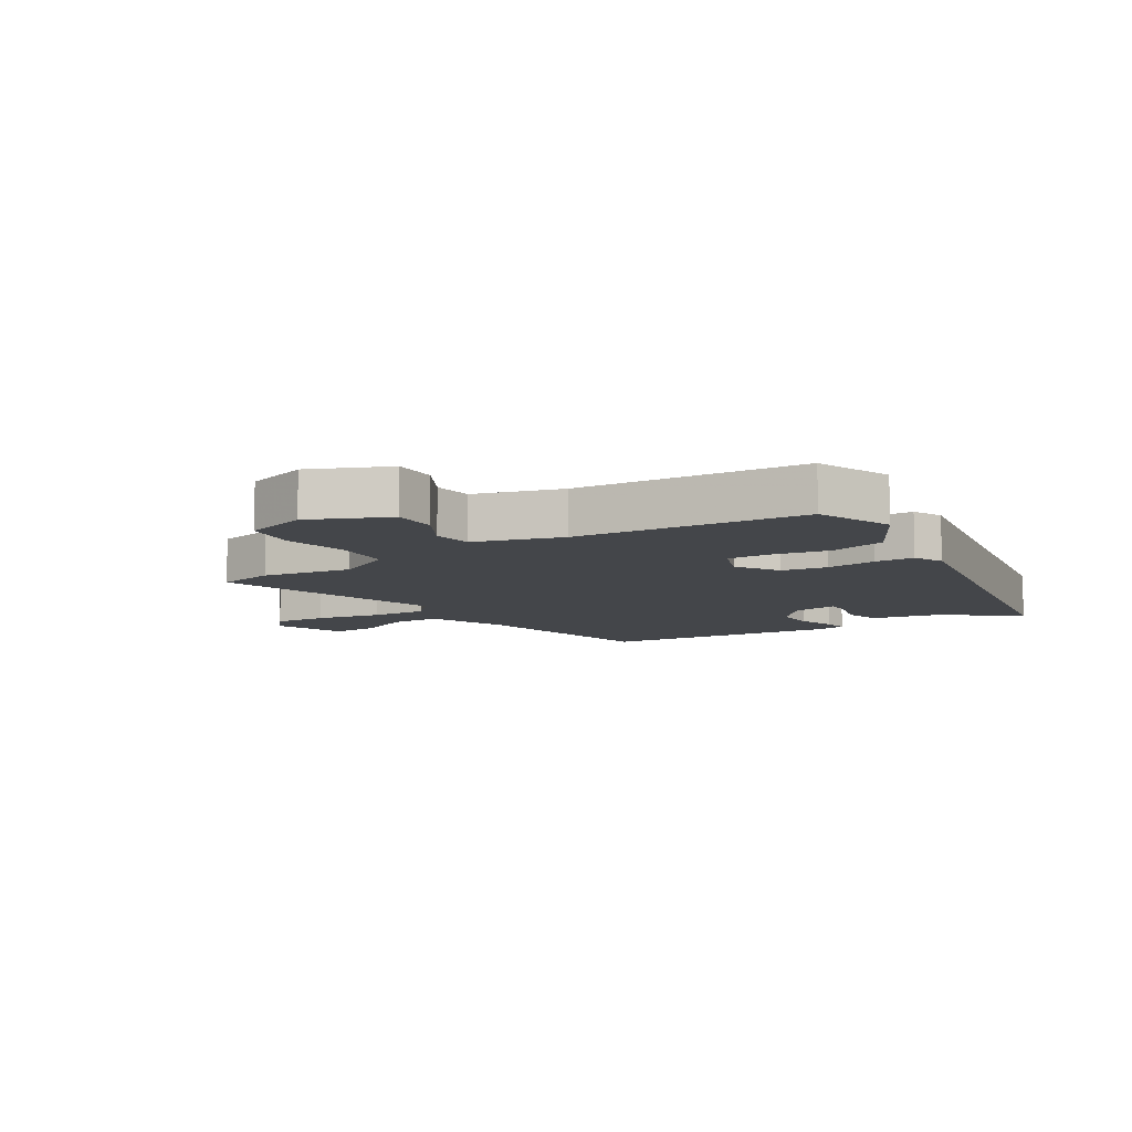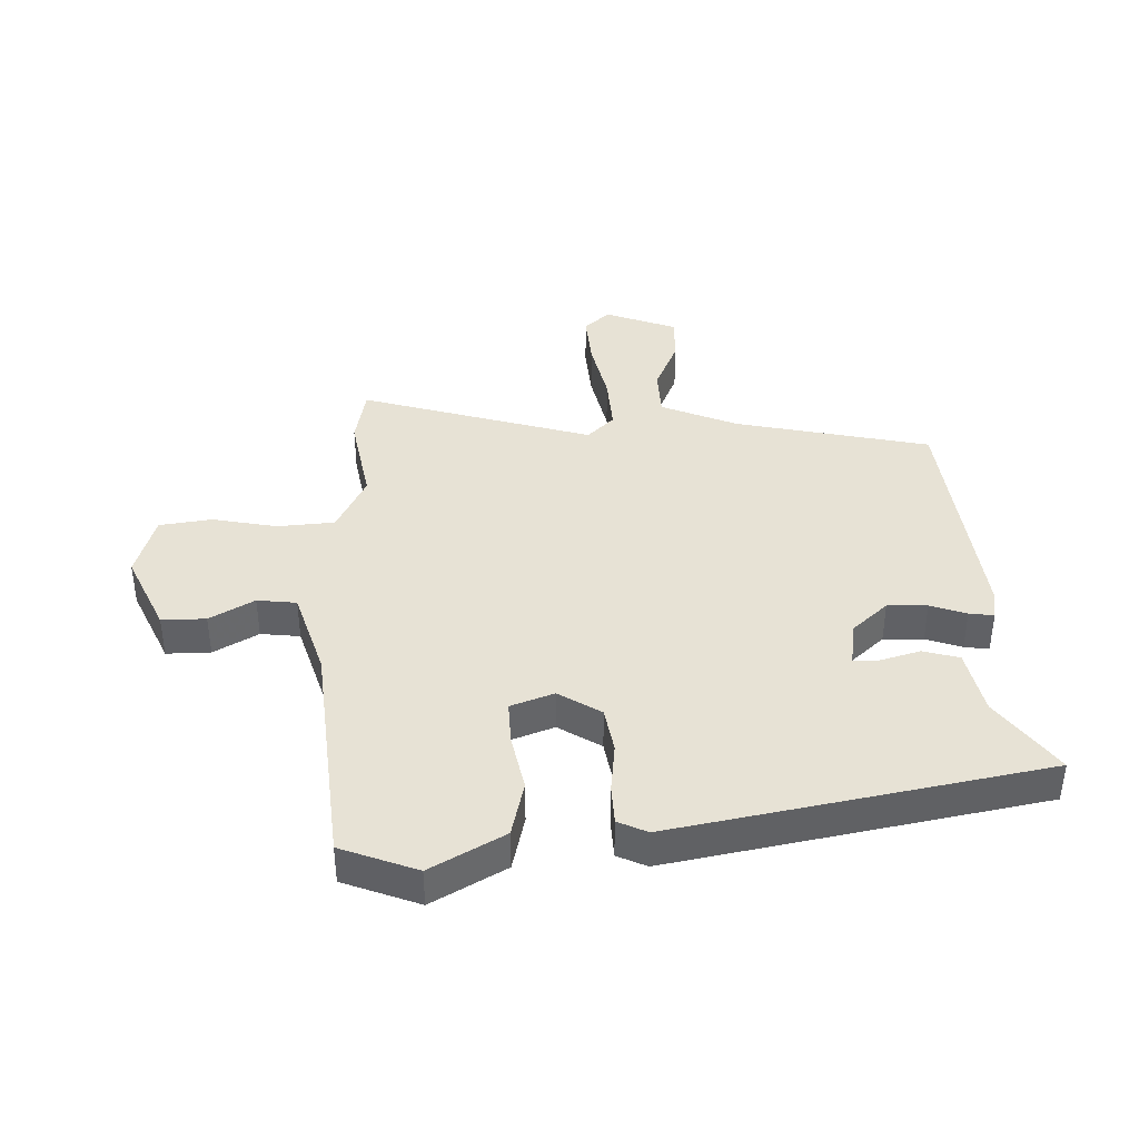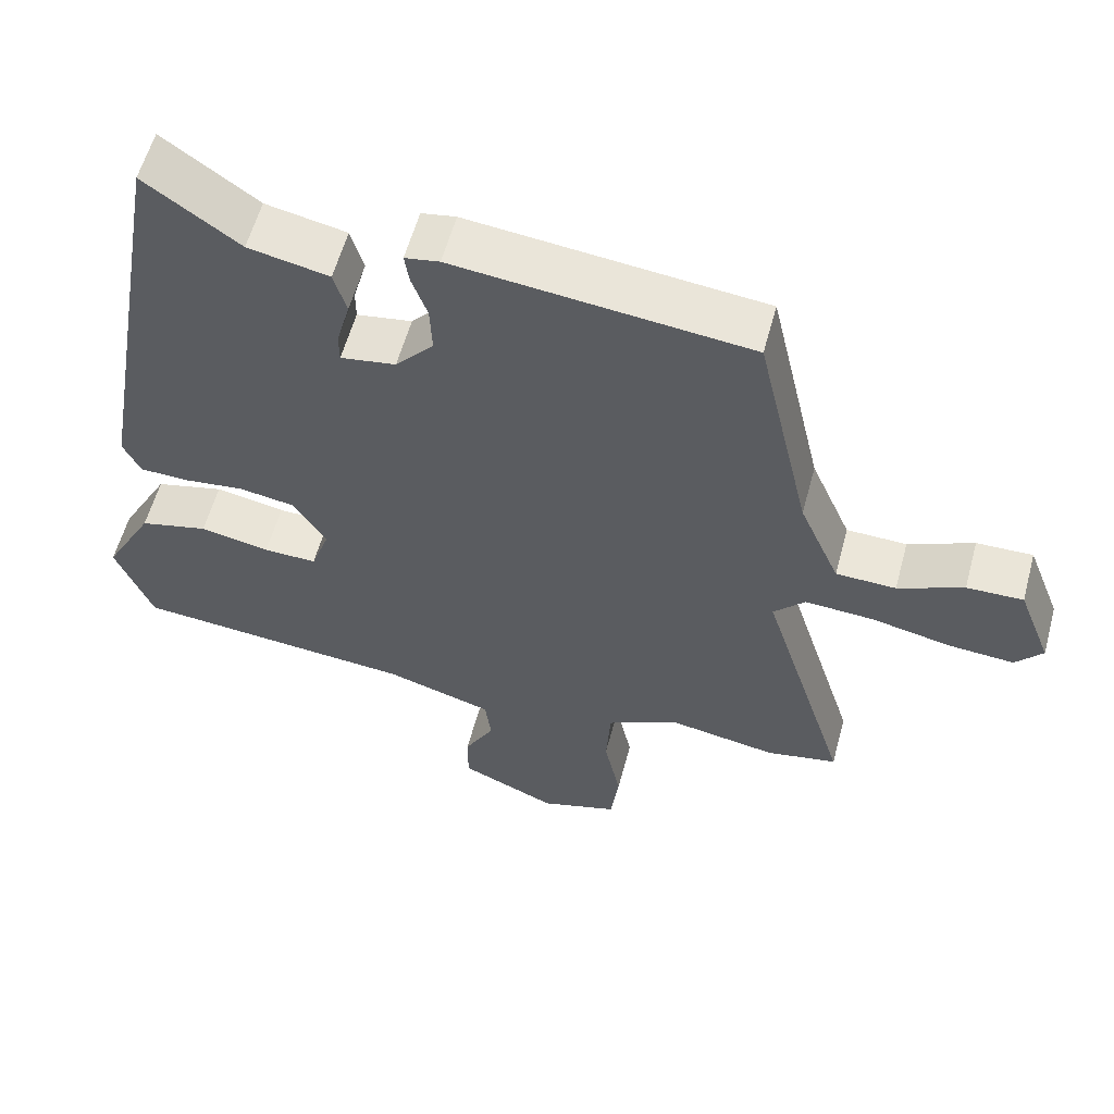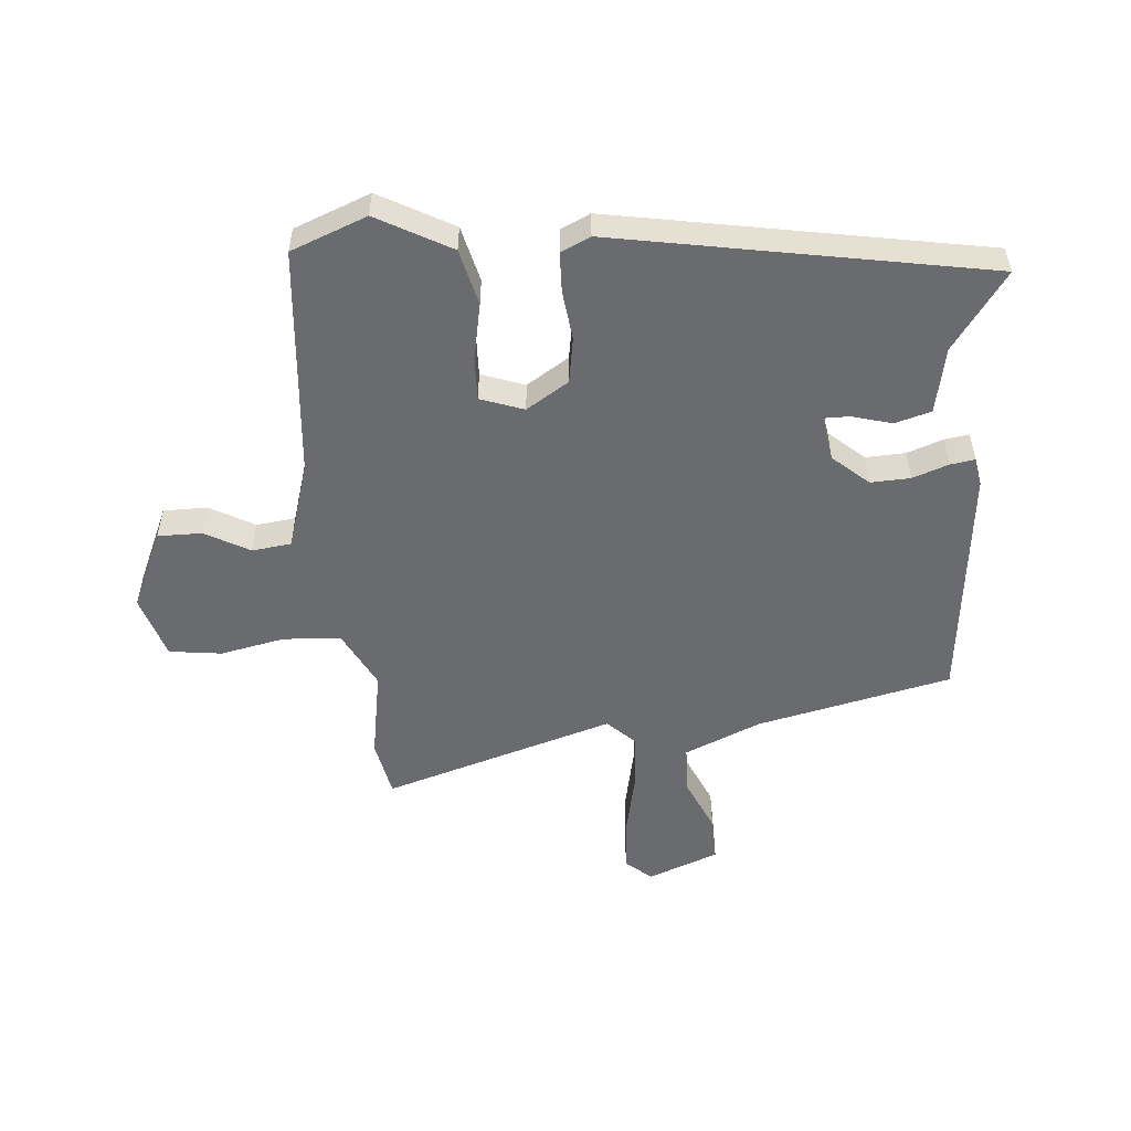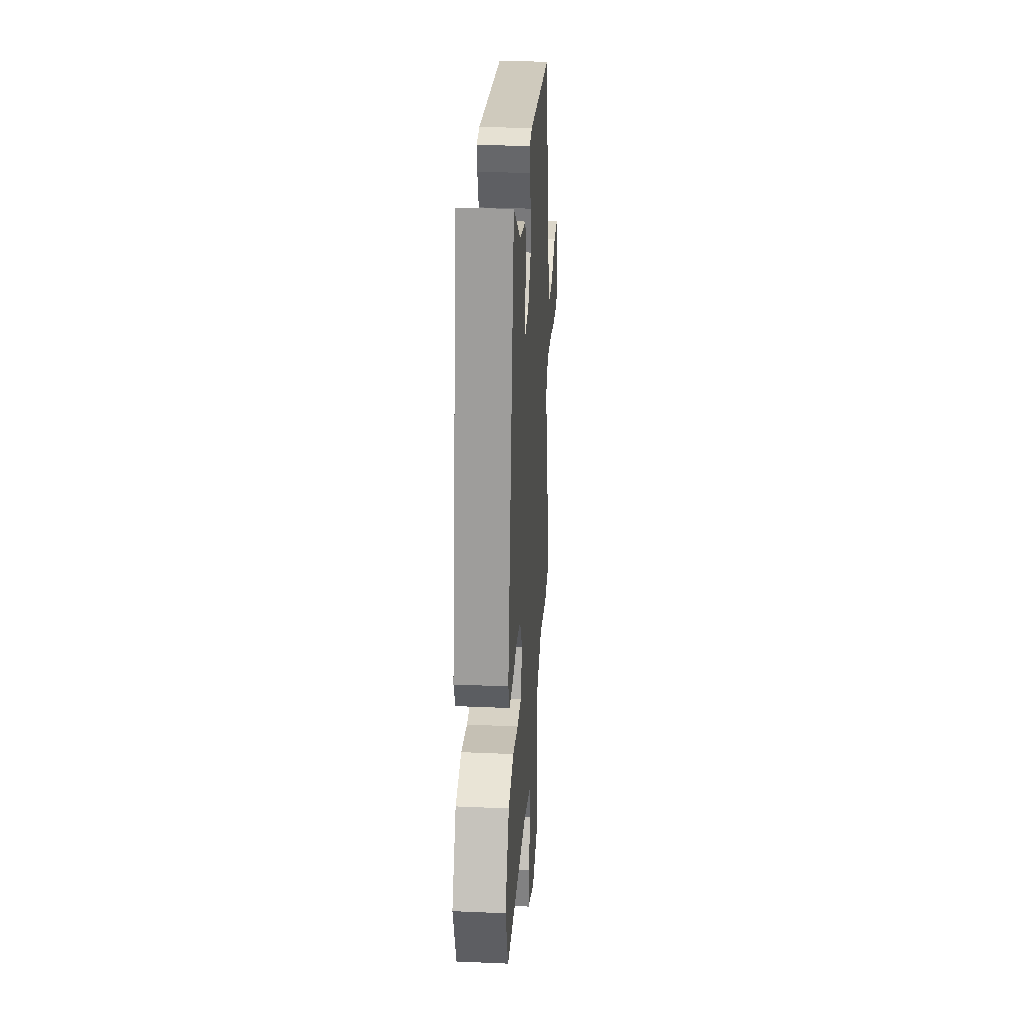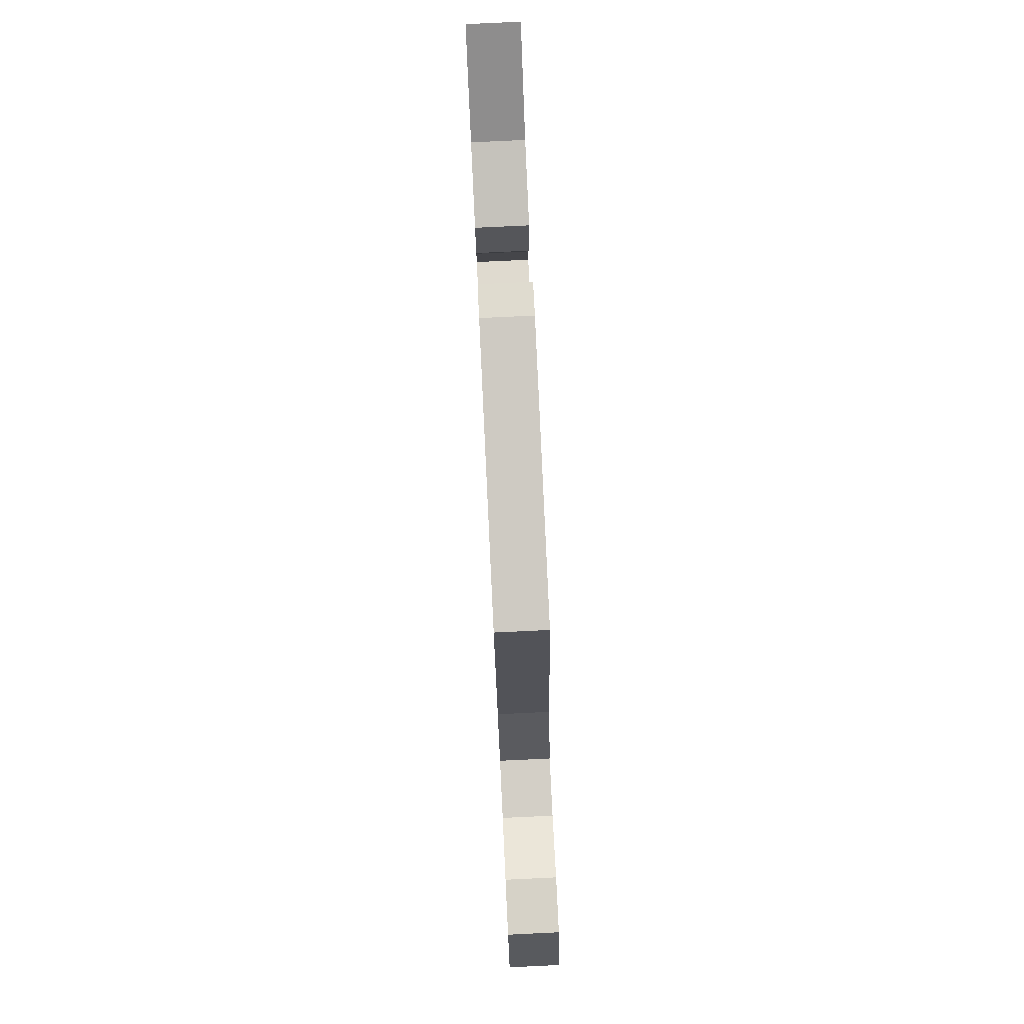
<metadata>
{"format":"obj","ext":"obj","renderer":"f3d","projection":"perspective","resolution":1024,"background":"white","views":[{"elev":-9.5,"azim":-147.7,"up":"+Y"},{"elev":40.2,"azim":-92.4,"up":"+Y"},{"elev":58.2,"azim":15.1,"up":"+Z"},{"elev":-53.3,"azim":-85.4,"up":"+Y"},{"elev":29.0,"azim":-86.3,"up":"+Z"},{"elev":80.0,"azim":87.3,"up":"+Z"}]}
</metadata>
<code>
v 0.419 0.07 0.468
v 0.491 0.07 0.151
v 0.545 0.07 0.026
v 0.625 0.07 0.024
v 0.712 0.07 0.063
v 0.787 0.07 0.065
v 0.832 0.07 -0.051
v 0.796 0.07 -0.093
v 0.709 0.07 -0.087
v 0.603 0.07 -0.065
v 0.512 0.07 -0.06
v 0.47 0.07 -0.104
v 0.587 0.07 -0.482
v 0.493 0.07 -0.501
v 0.346 0.07 -0.476
v 0.252 0.07 -0.525
v 0.246 0.07 -0.619
v 0.268 0.07 -0.724
v 0.257 0.07 -0.81
v 0.153 0.07 -0.843
v 0.024 0.07 -0.786
v 0.024 0.07 -0.714
v 0.064 0.07 -0.641
v 0.056 0.07 -0.577
v -0.087 0.07 -0.534
v -0.464 0.07 -0.502
v -0.513 0.07 -0.378
v -0.447 0.07 -0.257
v -0.355 0.07 -0.234
v -0.262 0.07 -0.252
v -0.191 0.07 -0.254
v -0.166 0.07 -0.183
v -0.21 0.07 -0.114
v -0.285 0.07 -0.102
v -0.366 0.07 -0.112
v -0.431 0.07 -0.11
v -0.454 0.07 -0.062
v -0.347 0.07 0.545
v -0.221 0.07 0.455
v -0.113 0.07 0.433
v -0.096 0.07 0.374
v -0.114 0.07 0.308
v -0.114 0.07 0.267
v -0.04 0.07 0.279
v 0.011 0.07 0.337
v 0.008 0.07 0.402
v -0.013 0.07 0.461
v -0.019 0.07 0.501
v 0.027 0.07 0.509
v 0.419 0 0.468
v 0.491 0 0.151
v 0.545 0 0.026
v 0.625 0 0.024
v 0.712 0 0.063
v 0.787 0 0.065
v 0.832 0 -0.051
v 0.796 0 -0.093
v 0.709 0 -0.087
v 0.603 0 -0.065
v 0.512 0 -0.06
v 0.47 0 -0.104
v 0.587 0 -0.482
v 0.493 0 -0.501
v 0.346 0 -0.476
v 0.252 0 -0.525
v 0.246 0 -0.619
v 0.268 0 -0.724
v 0.257 0 -0.81
v 0.153 0 -0.843
v 0.024 0 -0.786
v 0.024 0 -0.714
v 0.064 0 -0.641
v 0.056 0 -0.577
v -0.087 0 -0.534
v -0.464 0 -0.502
v -0.513 0 -0.378
v -0.447 0 -0.257
v -0.355 0 -0.234
v -0.262 0 -0.252
v -0.191 0 -0.254
v -0.166 0 -0.183
v -0.21 0 -0.114
v -0.285 0 -0.102
v -0.366 0 -0.112
v -0.431 0 -0.11
v -0.454 0 -0.062
v -0.347 0 0.545
v -0.221 0 0.455
v -0.113 0 0.433
v -0.096 0 0.374
v -0.114 0 0.308
v -0.114 0 0.267
v -0.04 0 0.279
v 0.011 0 0.337
v 0.008 0 0.402
v -0.013 0 0.461
v -0.019 0 0.501
v 0.027 0 0.509
f 49 1 2
f 48 49 2
f 47 48 2
f 46 47 2
f 45 46 2 3
f 44 45 3
f 43 44 3
f 39 40 41 42
f 39 42 43
f 38 39 43
f 37 38 43
f 36 37 43
f 35 36 43
f 34 35 43
f 33 34 43 3
f 28 29 30
f 27 28 30
f 26 27 30
f 25 26 30
f 24 25 30 31
f 21 22 23
f 20 21 23
f 19 20 23
f 18 19 23
f 17 18 23
f 16 17 23 24
f 24 31 32
f 16 24 32
f 15 16 32
f 15 32 33
f 14 15 33
f 13 14 33
f 12 13 33
f 8 9 10
f 7 8 10
f 6 7 10
f 5 6 10
f 4 5 10
f 3 4 10 11
f 3 11 12 33
f 51 50 98
f 51 98 97
f 51 97 96
f 51 96 95
f 52 51 95 94
f 52 94 93
f 52 93 92
f 91 90 89 88
f 92 91 88
f 92 88 87
f 92 87 86
f 92 86 85
f 92 85 84
f 92 84 83
f 52 92 83 82
f 79 78 77
f 79 77 76
f 79 76 75
f 79 75 74
f 80 79 74 73
f 72 71 70
f 72 70 69
f 72 69 68
f 72 68 67
f 72 67 66
f 73 72 66 65
f 81 80 73
f 81 73 65
f 81 65 64
f 82 81 64
f 82 64 63
f 82 63 62
f 82 62 61
f 59 58 57
f 59 57 56
f 59 56 55
f 59 55 54
f 59 54 53
f 60 59 53 52
f 82 61 60 52
f 1 50 51 2
f 2 51 52 3
f 3 52 53 4
f 4 53 54 5
f 5 54 55 6
f 6 55 56 7
f 7 56 57 8
f 8 57 58 9
f 9 58 59 10
f 10 59 60 11
f 11 60 61 12
f 12 61 62 13
f 13 62 63 14
f 14 63 64 15
f 15 64 65 16
f 16 65 66 17
f 17 66 67 18
f 18 67 68 19
f 19 68 69 20
f 20 69 70 21
f 21 70 71 22
f 22 71 72 23
f 23 72 73 24
f 24 73 74 25
f 25 74 75 26
f 26 75 76 27
f 27 76 77 28
f 28 77 78 29
f 29 78 79 30
f 30 79 80 31
f 31 80 81 32
f 32 81 82 33
f 33 82 83 34
f 34 83 84 35
f 35 84 85 36
f 36 85 86 37
f 37 86 87 38
f 38 87 88 39
f 39 88 89 40
f 40 89 90 41
f 41 90 91 42
f 42 91 92 43
f 43 92 93 44
f 44 93 94 45
f 45 94 95 46
f 46 95 96 47
f 47 96 97 48
f 48 97 98 49
f 49 98 50 1

</code>
